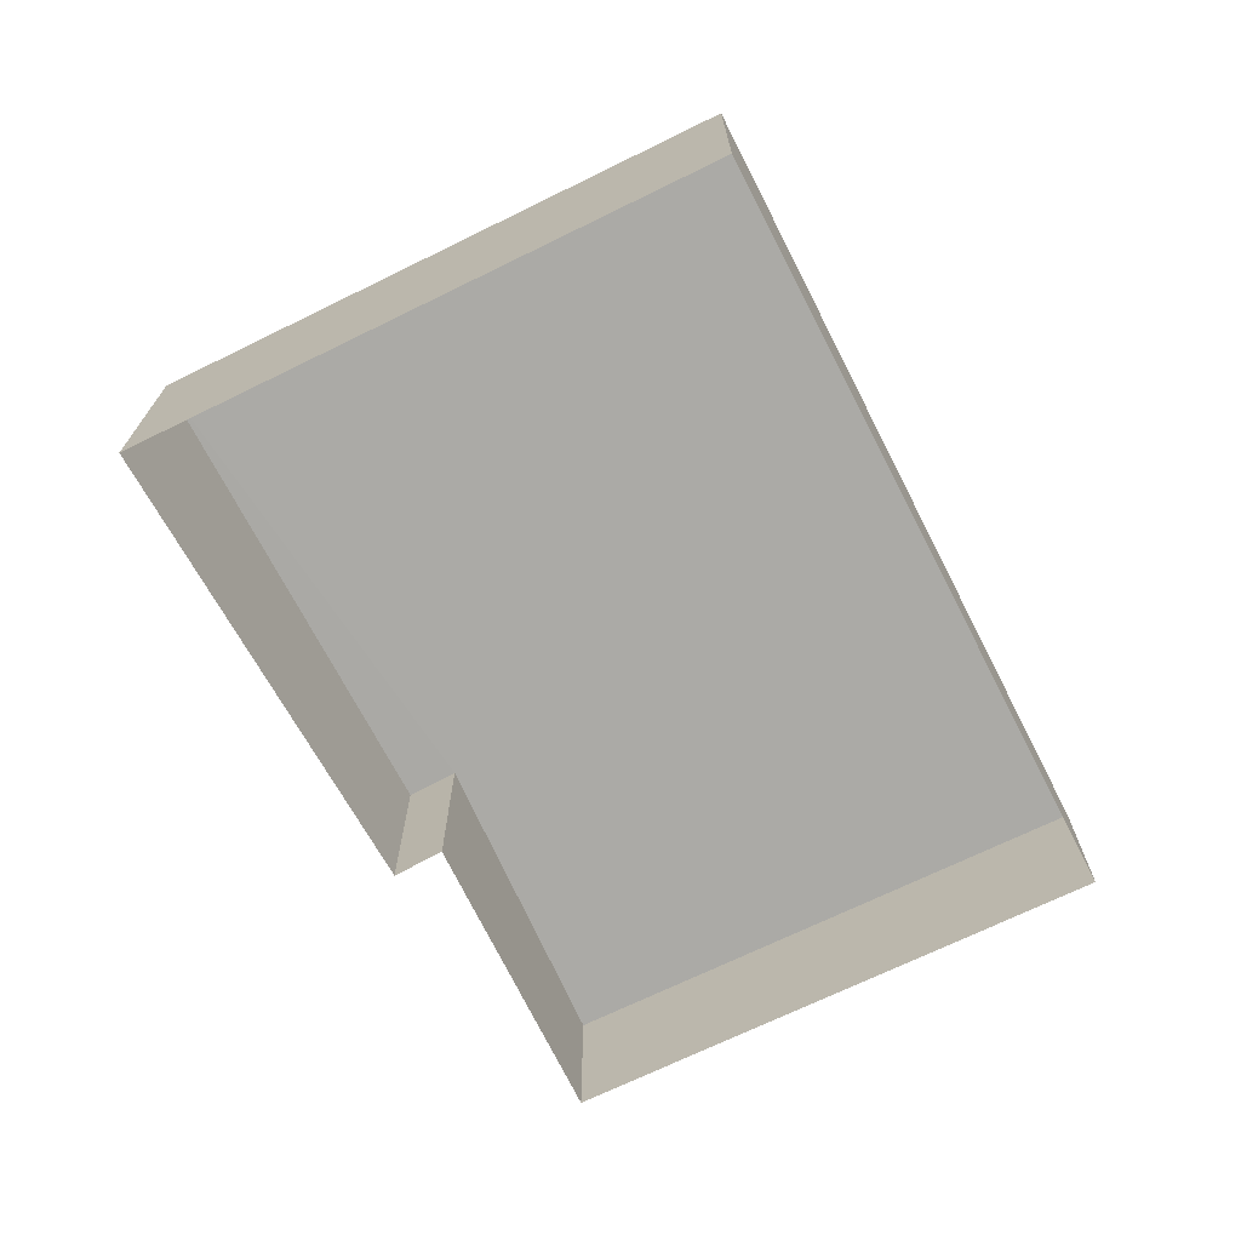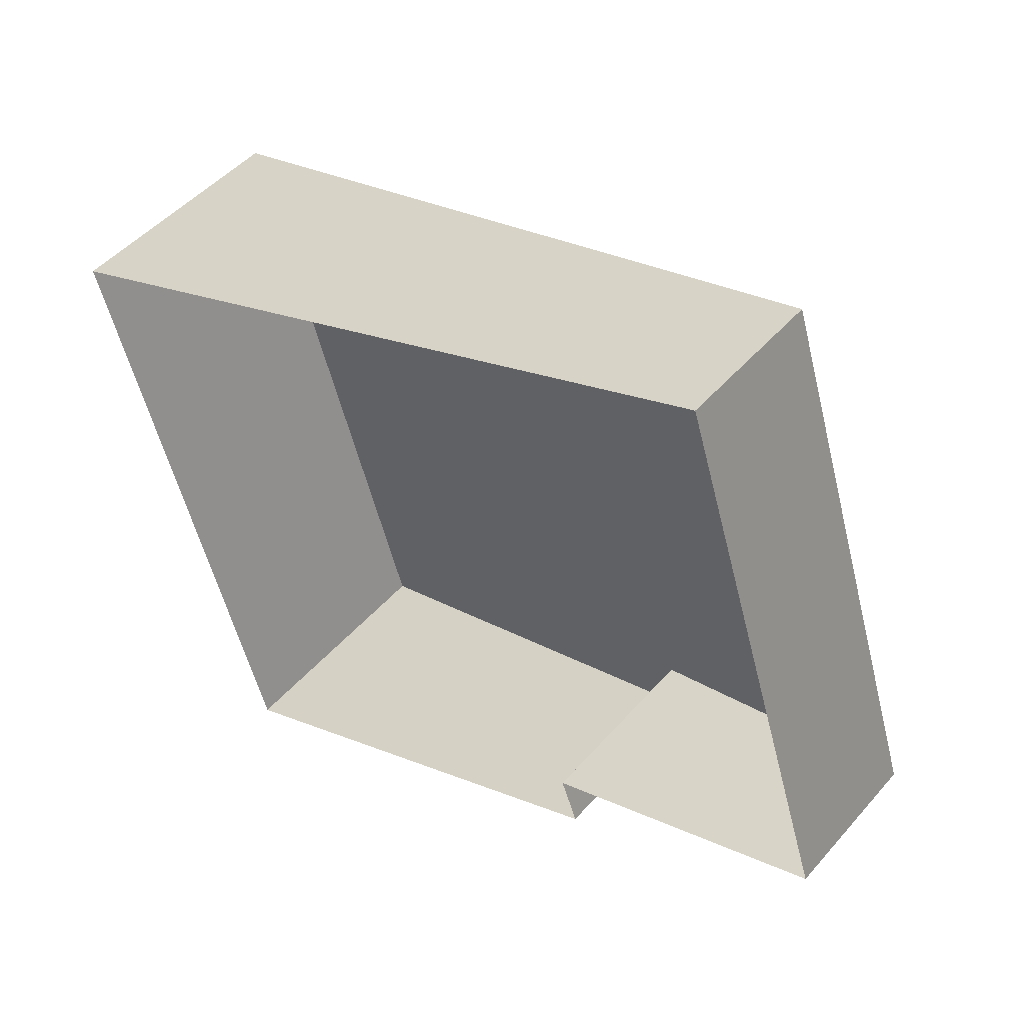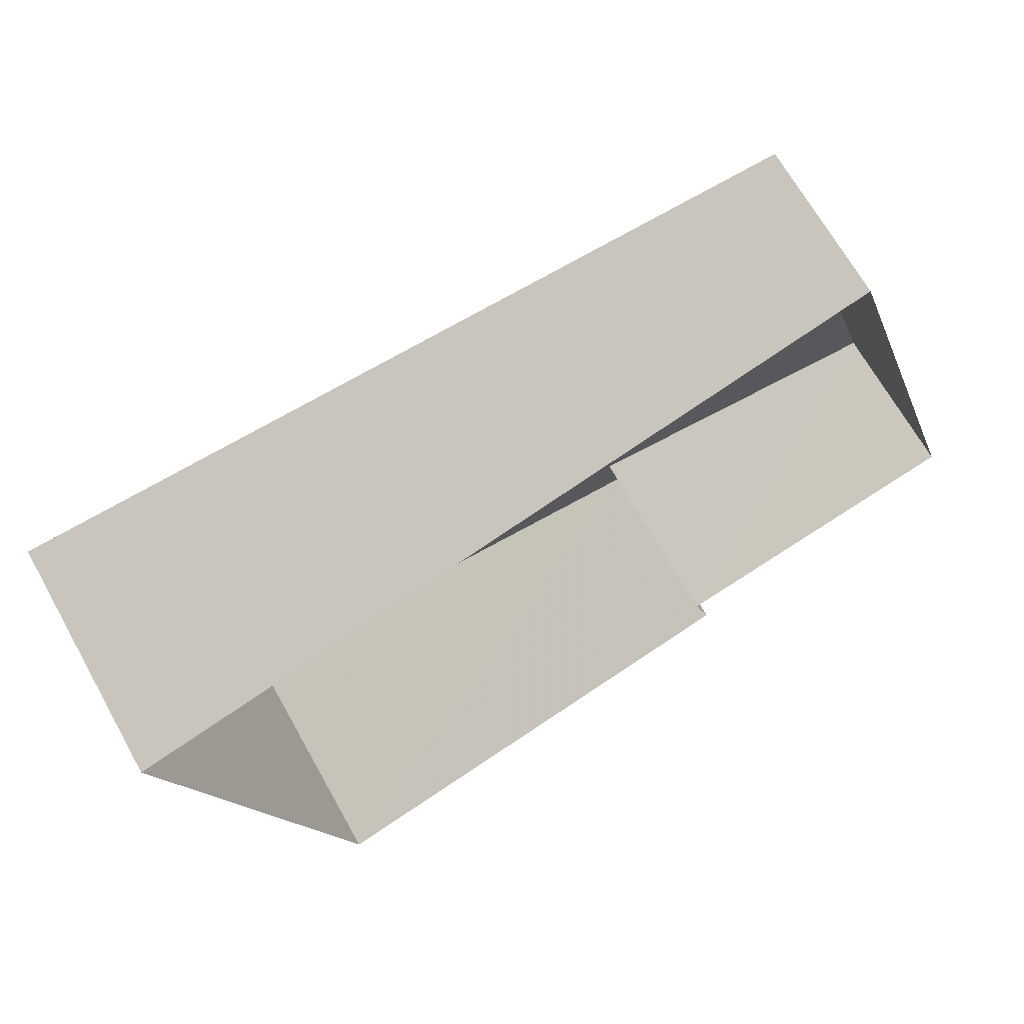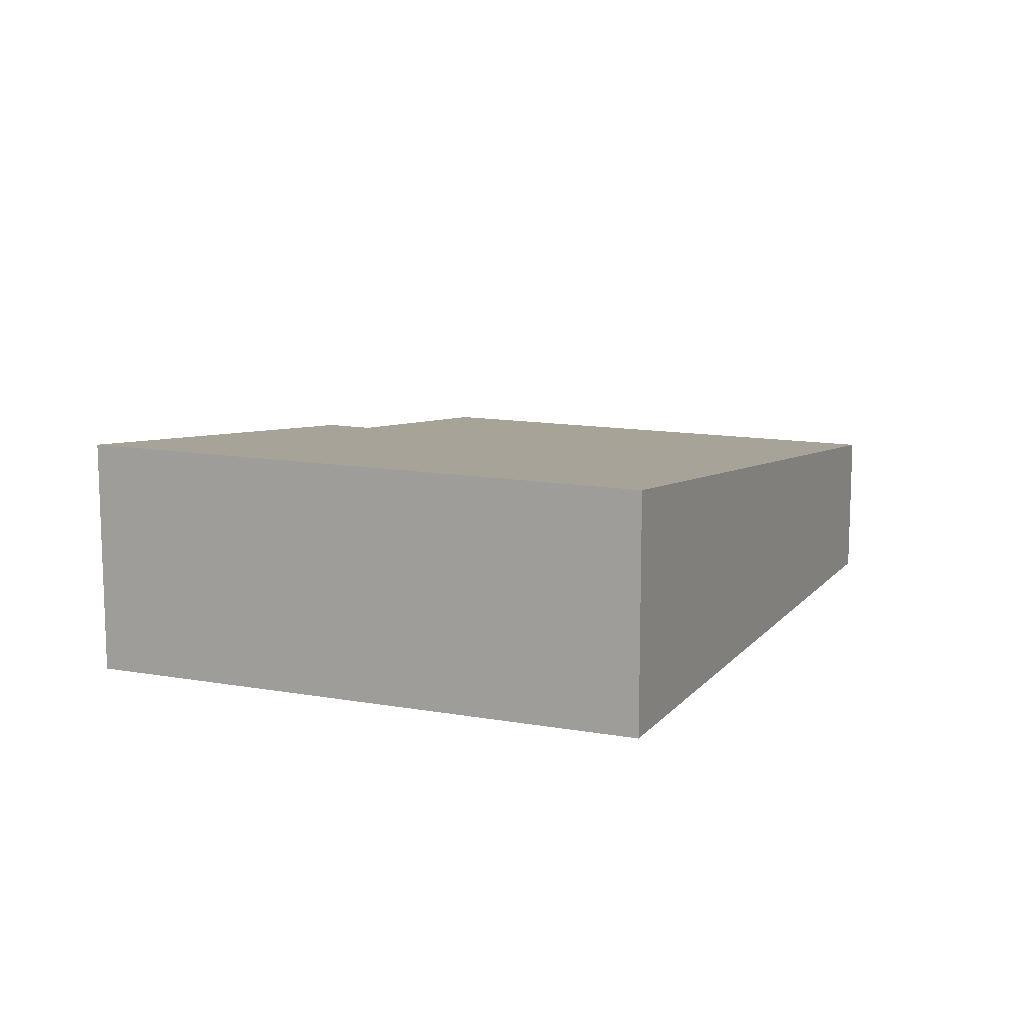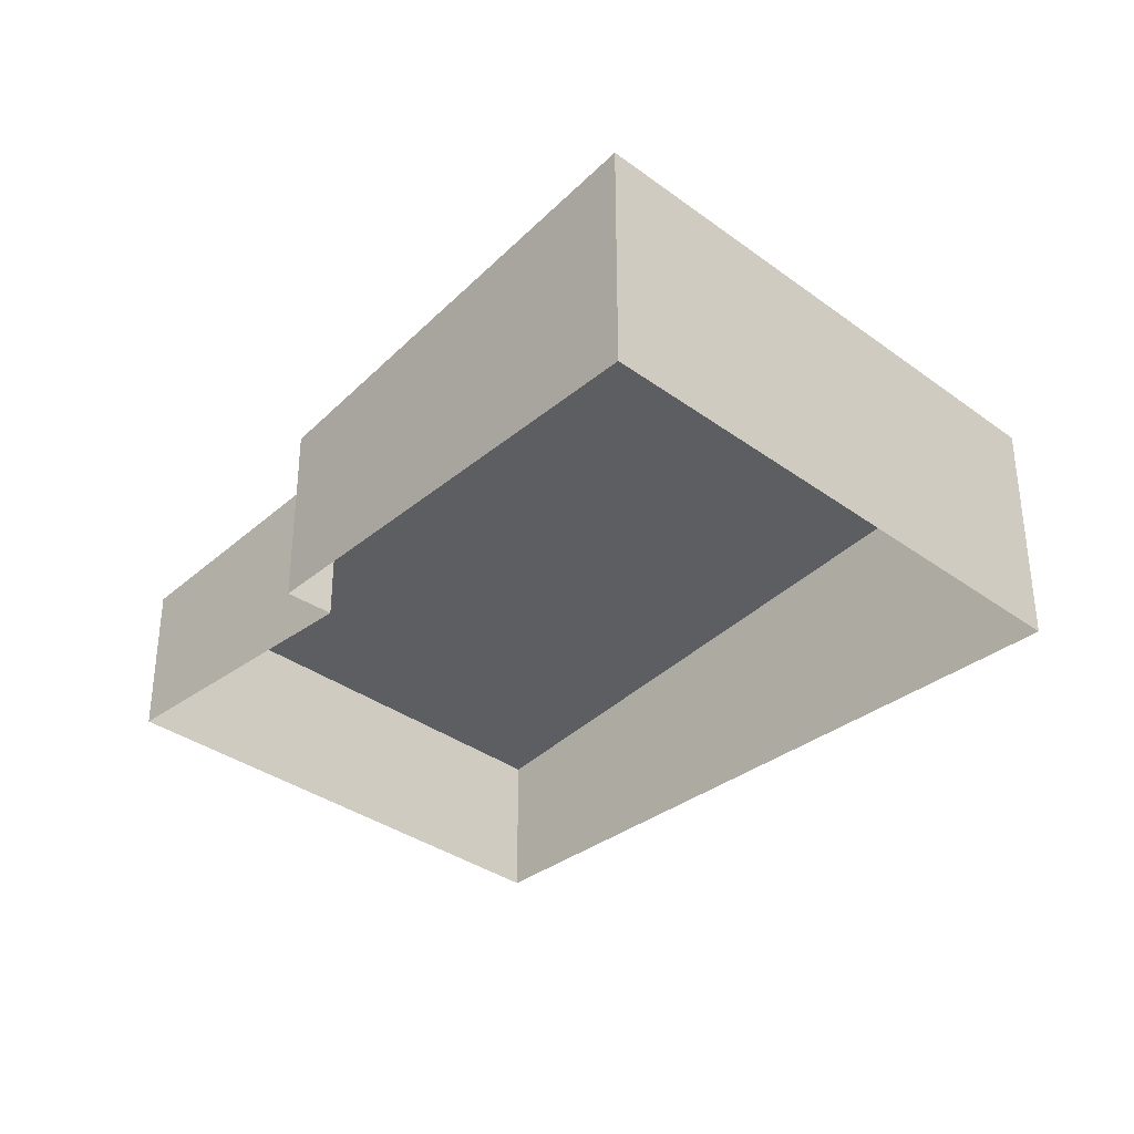
<metadata>
{"format":"obj","ext":"obj","renderer":"f3d","projection":"perspective","resolution":1024,"background":"white","views":[{"elev":-70.5,"azim":98.5,"up":"+Z"},{"elev":47.1,"azim":-141.7,"up":"+Y"},{"elev":67.0,"azim":151.1,"up":"+Y"},{"elev":12.4,"azim":95.2,"up":"+Z"},{"elev":-34.3,"azim":27.7,"up":"+Z"}]}
</metadata>
<code>
v -2.256e+05 -1.274e+05 13.32
v -2.256e+05 -1.274e+05 13.32
v -2.256e+05 -1.274e+05 13.32
v -2.256e+05 -1.274e+05 13.32
v -2.256e+05 -1.274e+05 13.32
v -2.256e+05 -1.274e+05 13.32
v -2.256e+05 -1.274e+05 16.12
v -2.256e+05 -1.274e+05 16.91
v -2.256e+05 -1.274e+05 16.12
v -2.256e+05 -1.274e+05 16.91
v -2.256e+05 -1.274e+05 15.62
v -2.256e+05 -1.274e+05 15.62
f 1 2 3
f 3 2 4
f 1 5 2
f 4 2 6
f 7 8 9
f 8 10 9
f 9 11 12
f 9 10 11
f 11 3 4
f 11 10 3
f 7 5 1
f 8 7 1
f 7 2 5
f 7 9 2
f 11 4 6
f 12 11 6
f 10 1 3
f 10 8 1
f 12 6 2
f 9 12 2

</code>
